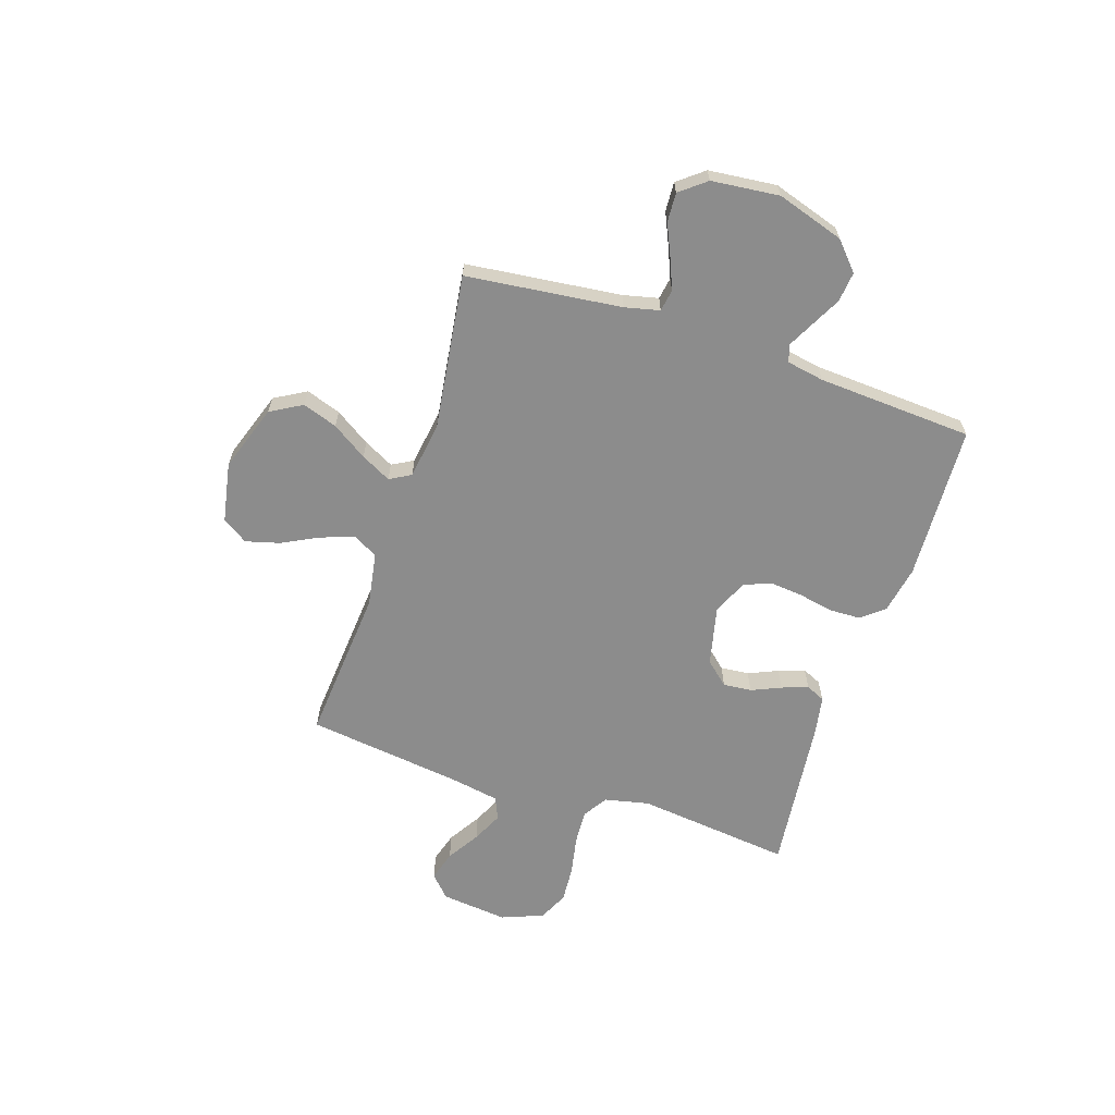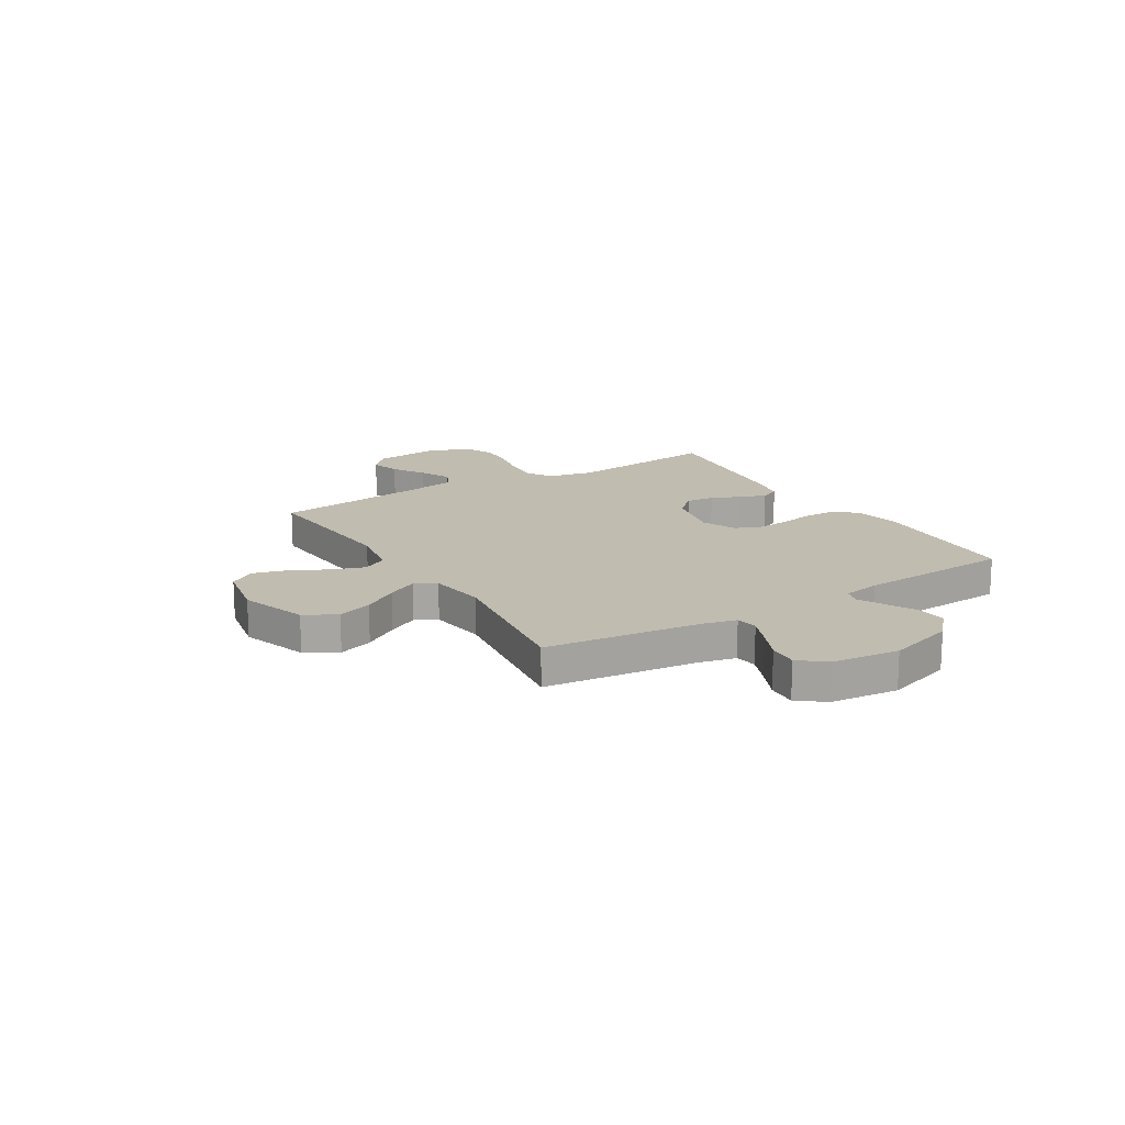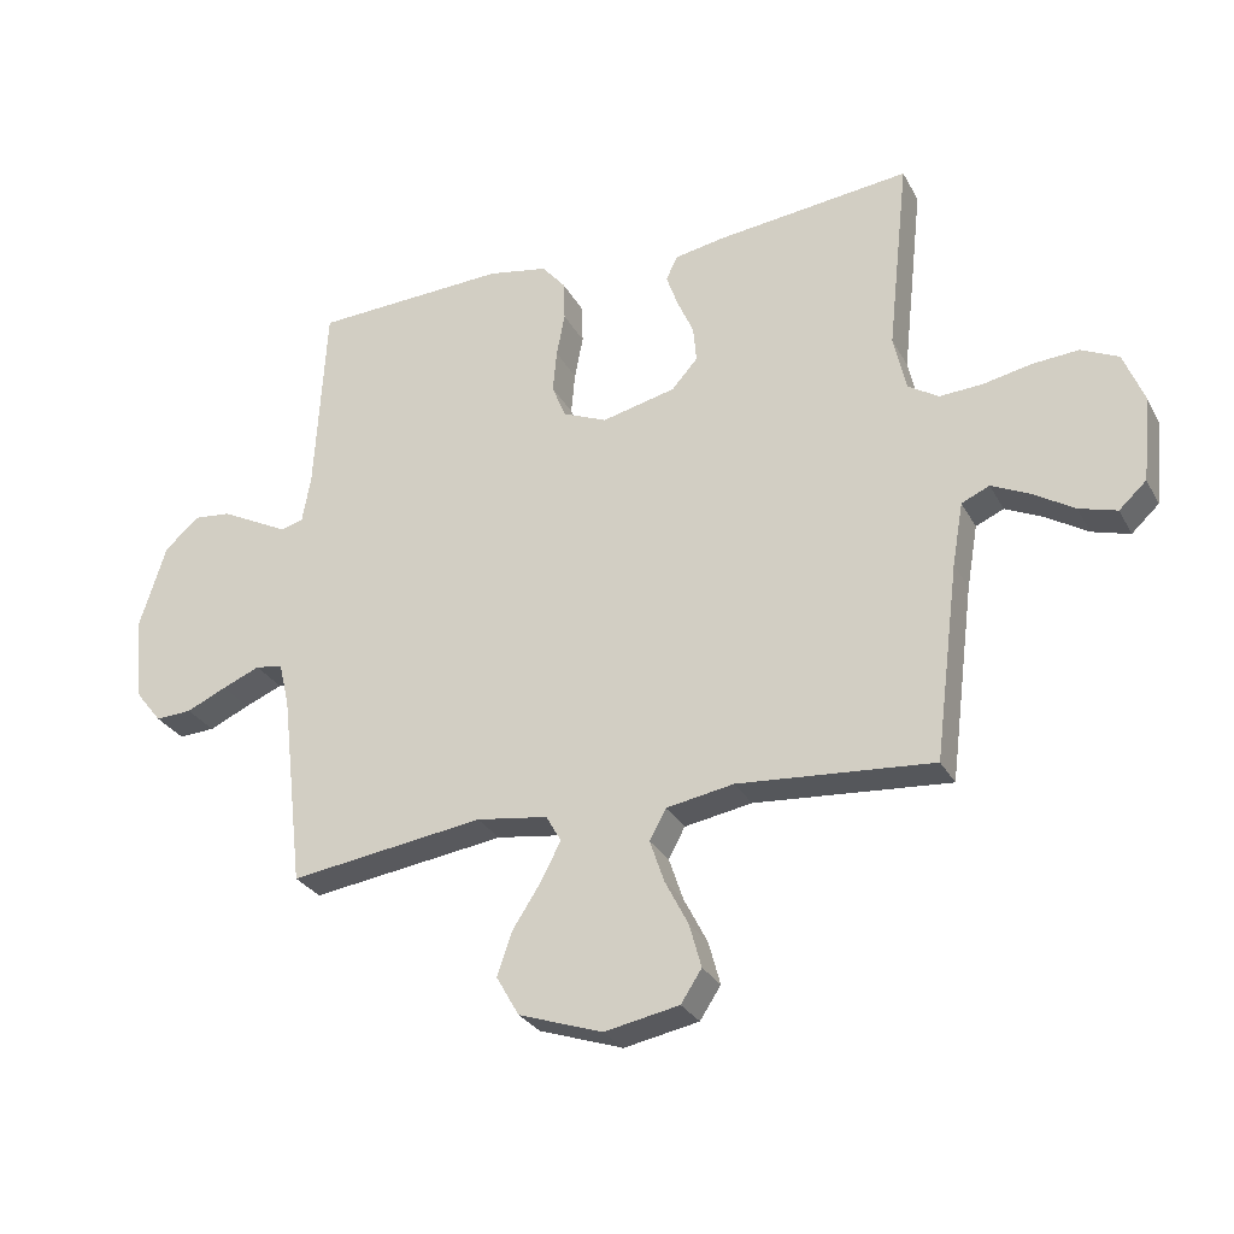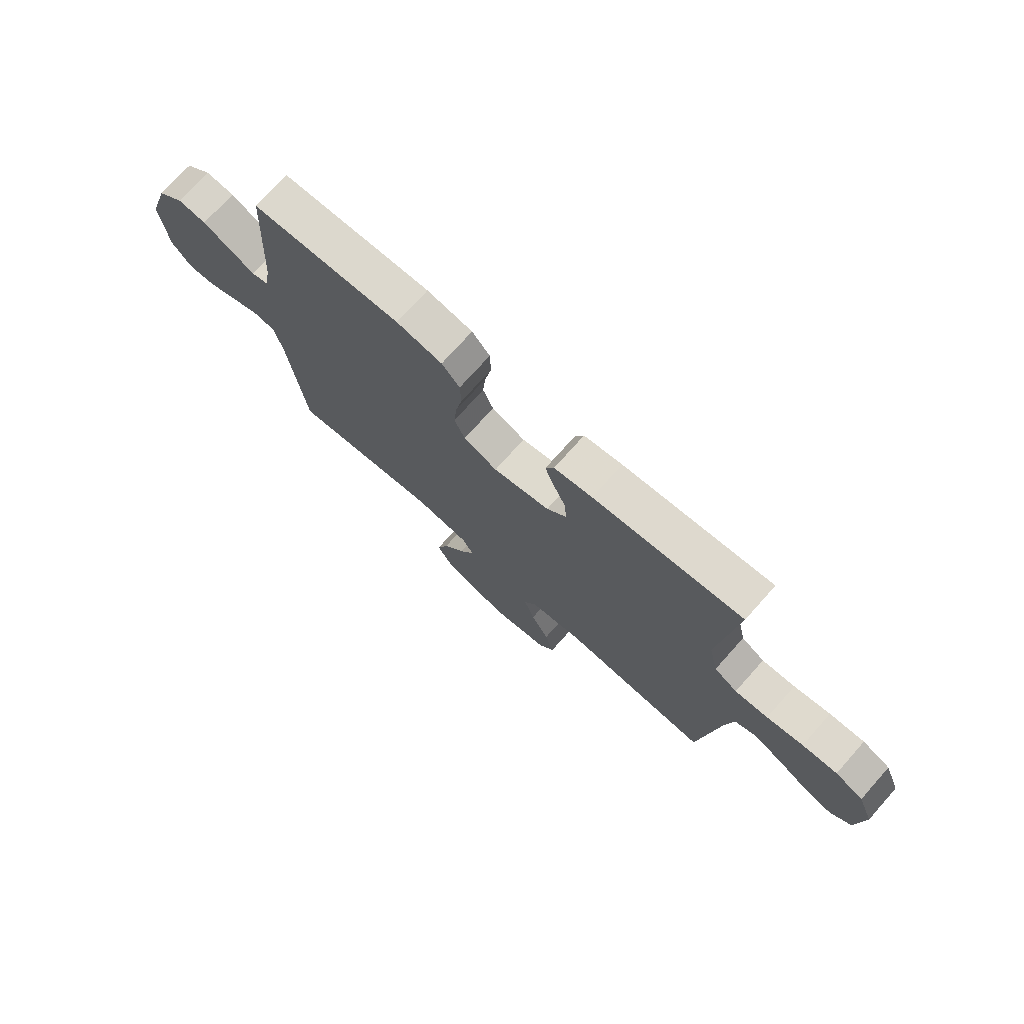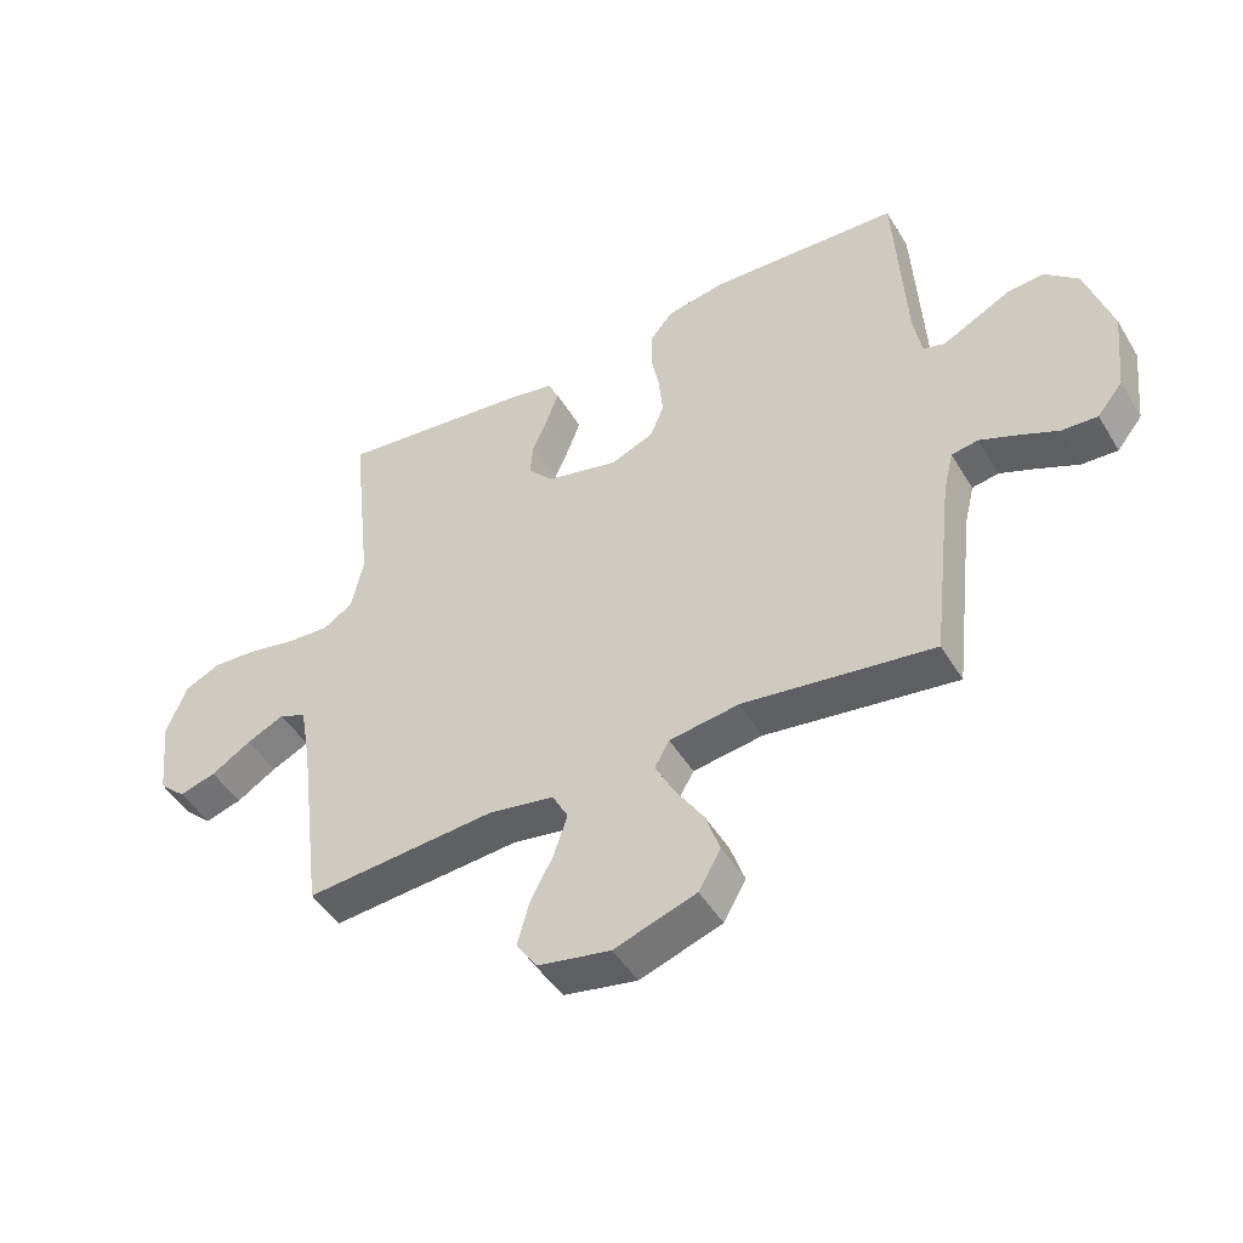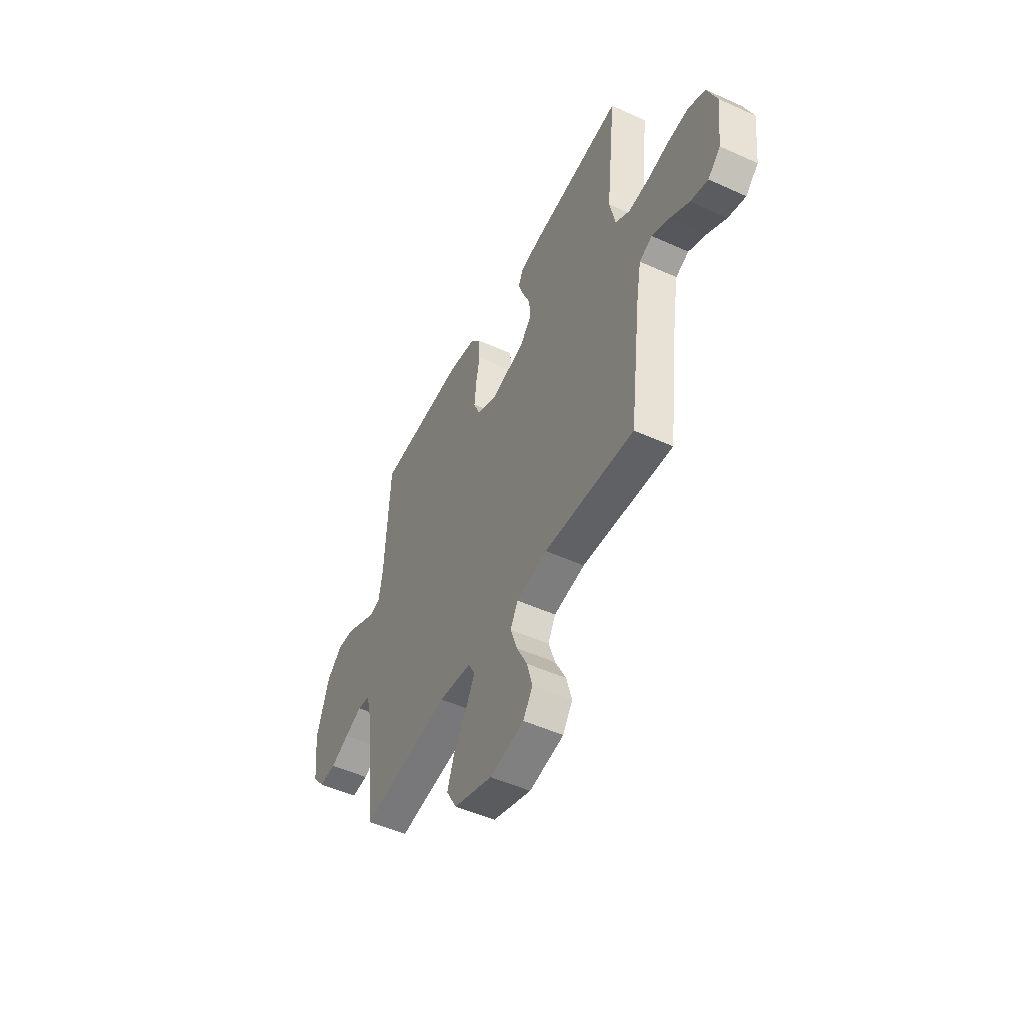
<metadata>
{"format":"obj","ext":"obj","renderer":"f3d","projection":"perspective","resolution":1024,"background":"white","views":[{"elev":-64.2,"azim":-108.3,"up":"+Y"},{"elev":16.6,"azim":-121.4,"up":"+Y"},{"elev":-28.6,"azim":23.6,"up":"+Z"},{"elev":73.8,"azim":41.7,"up":"+Z"},{"elev":-47.1,"azim":-150.3,"up":"+Z"},{"elev":-50.1,"azim":63.5,"up":"+Z"}]}
</metadata>
<code>
v 0.5 0.07 -0.5
v 0.2 0.07 -0.476
v 0.096 0.07 -0.494
v 0.071 0.07 -0.541
v 0.093 0.07 -0.606
v 0.129 0.07 -0.676
v 0.147 0.07 -0.742
v 0.115 0.07 -0.791
v 0 0.07 -0.813
v -0.129 0.07 -0.769
v -0.164 0.07 -0.708
v -0.141 0.07 -0.641
v -0.097 0.07 -0.573
v -0.067 0.07 -0.515
v -0.09 0.07 -0.474
v -0.2 0.07 -0.458
v -0.5 0.07 -0.5
v -0.535 0.07 -0.2
v -0.551 0.07 -0.133
v -0.593 0.07 -0.126
v -0.651 0.07 -0.15
v -0.713 0.07 -0.178
v -0.769 0.07 -0.181
v -0.809 0.07 -0.131
v -0.823 0.07 0
v -0.782 0.07 0.13
v -0.729 0.07 0.178
v -0.671 0.07 0.172
v -0.613 0.07 0.142
v -0.564 0.07 0.117
v -0.53 0.07 0.127
v -0.517 0.07 0.2
v -0.5 0.07 0.5
v -0.2 0.07 0.514
v -0.108 0.07 0.497
v -0.072 0.07 0.454
v -0.07 0.07 0.393
v -0.083 0.07 0.326
v -0.089 0.07 0.261
v -0.068 0.07 0.209
v 0 0.07 0.18
v 0.114 0.07 0.207
v 0.154 0.07 0.252
v 0.149 0.07 0.307
v 0.124 0.07 0.364
v 0.106 0.07 0.415
v 0.123 0.07 0.452
v 0.2 0.07 0.466
v 0.5 0.07 0.5
v 0.467 0.07 0.2
v 0.486 0.07 0.114
v 0.533 0.07 0.084
v 0.6 0.07 0.088
v 0.674 0.07 0.103
v 0.745 0.07 0.108
v 0.802 0.07 0.081
v 0.834 0.07 0
v 0.82 0.07 -0.129
v 0.778 0.07 -0.168
v 0.72 0.07 -0.151
v 0.657 0.07 -0.112
v 0.598 0.07 -0.084
v 0.555 0.07 -0.103
v 0.538 0.07 -0.2
v 0.5 0 -0.5
v 0.2 0 -0.476
v 0.096 0 -0.494
v 0.071 0 -0.541
v 0.093 0 -0.606
v 0.129 0 -0.676
v 0.147 0 -0.742
v 0.115 0 -0.791
v 0 0 -0.813
v -0.129 0 -0.769
v -0.164 0 -0.708
v -0.141 0 -0.641
v -0.097 0 -0.573
v -0.067 0 -0.515
v -0.09 0 -0.474
v -0.2 0 -0.458
v -0.5 0 -0.5
v -0.535 0 -0.2
v -0.551 0 -0.133
v -0.593 0 -0.126
v -0.651 0 -0.15
v -0.713 0 -0.178
v -0.769 0 -0.181
v -0.809 0 -0.131
v -0.823 0 0
v -0.782 0 0.13
v -0.729 0 0.178
v -0.671 0 0.172
v -0.613 0 0.142
v -0.564 0 0.117
v -0.53 0 0.127
v -0.517 0 0.2
v -0.5 0 0.5
v -0.2 0 0.514
v -0.108 0 0.497
v -0.072 0 0.454
v -0.07 0 0.393
v -0.083 0 0.326
v -0.089 0 0.261
v -0.068 0 0.209
v 0 0 0.18
v 0.114 0 0.207
v 0.154 0 0.252
v 0.149 0 0.307
v 0.124 0 0.364
v 0.106 0 0.415
v 0.123 0 0.452
v 0.2 0 0.466
v 0.5 0 0.5
v 0.467 0 0.2
v 0.486 0 0.114
v 0.533 0 0.084
v 0.6 0 0.088
v 0.674 0 0.103
v 0.745 0 0.108
v 0.802 0 0.081
v 0.834 0 0
v 0.82 0 -0.129
v 0.778 0 -0.168
v 0.72 0 -0.151
v 0.657 0 -0.112
v 0.598 0 -0.084
v 0.555 0 -0.103
v 0.538 0 -0.2
f 58 59 60 61
f 58 61 62
f 57 58 62
f 56 57 62
f 53 54 55 56
f 52 53 56 62
f 51 52 62 63
f 47 48 49 50
f 47 50 51
f 44 45 46 47
f 44 47 51 63
f 35 36 37 38
f 35 38 39
f 32 33 34 35
f 31 32 35 39
f 26 27 28 29
f 26 29 30
f 25 26 30
f 24 25 30 31
f 21 22 23 24
f 20 21 24 31
f 16 17 18
f 15 16 18 19
f 10 11 12 13
f 10 13 14
f 9 10 14
f 8 9 14
f 5 6 7 8
f 4 5 8 14
f 3 4 14 15
f 64 1 2
f 43 44 63 64
f 42 43 64 2
f 41 42 2 3
f 40 41 3 15
f 39 40 15 19
f 19 20 31 39
f 125 124 123 122
f 126 125 122
f 126 122 121
f 126 121 120
f 120 119 118 117
f 126 120 117 116
f 127 126 116 115
f 114 113 112 111
f 115 114 111
f 111 110 109 108
f 127 115 111 108
f 102 101 100 99
f 103 102 99
f 99 98 97 96
f 103 99 96 95
f 93 92 91 90
f 94 93 90
f 94 90 89
f 95 94 89 88
f 88 87 86 85
f 95 88 85 84
f 82 81 80
f 83 82 80 79
f 77 76 75 74
f 78 77 74
f 78 74 73
f 78 73 72
f 72 71 70 69
f 78 72 69 68
f 79 78 68 67
f 66 65 128
f 128 127 108 107
f 66 128 107 106
f 67 66 106 105
f 79 67 105 104
f 83 79 104 103
f 103 95 84 83
f 1 65 66 2
f 2 66 67 3
f 3 67 68 4
f 4 68 69 5
f 5 69 70 6
f 6 70 71 7
f 7 71 72 8
f 8 72 73 9
f 9 73 74 10
f 10 74 75 11
f 11 75 76 12
f 12 76 77 13
f 13 77 78 14
f 14 78 79 15
f 15 79 80 16
f 16 80 81 17
f 17 81 82 18
f 18 82 83 19
f 19 83 84 20
f 20 84 85 21
f 21 85 86 22
f 22 86 87 23
f 23 87 88 24
f 24 88 89 25
f 25 89 90 26
f 26 90 91 27
f 27 91 92 28
f 28 92 93 29
f 29 93 94 30
f 30 94 95 31
f 31 95 96 32
f 32 96 97 33
f 33 97 98 34
f 34 98 99 35
f 35 99 100 36
f 36 100 101 37
f 37 101 102 38
f 38 102 103 39
f 39 103 104 40
f 40 104 105 41
f 41 105 106 42
f 42 106 107 43
f 43 107 108 44
f 44 108 109 45
f 45 109 110 46
f 46 110 111 47
f 47 111 112 48
f 48 112 113 49
f 49 113 114 50
f 50 114 115 51
f 51 115 116 52
f 52 116 117 53
f 53 117 118 54
f 54 118 119 55
f 55 119 120 56
f 56 120 121 57
f 57 121 122 58
f 58 122 123 59
f 59 123 124 60
f 60 124 125 61
f 61 125 126 62
f 62 126 127 63
f 63 127 128 64
f 64 128 65 1

</code>
